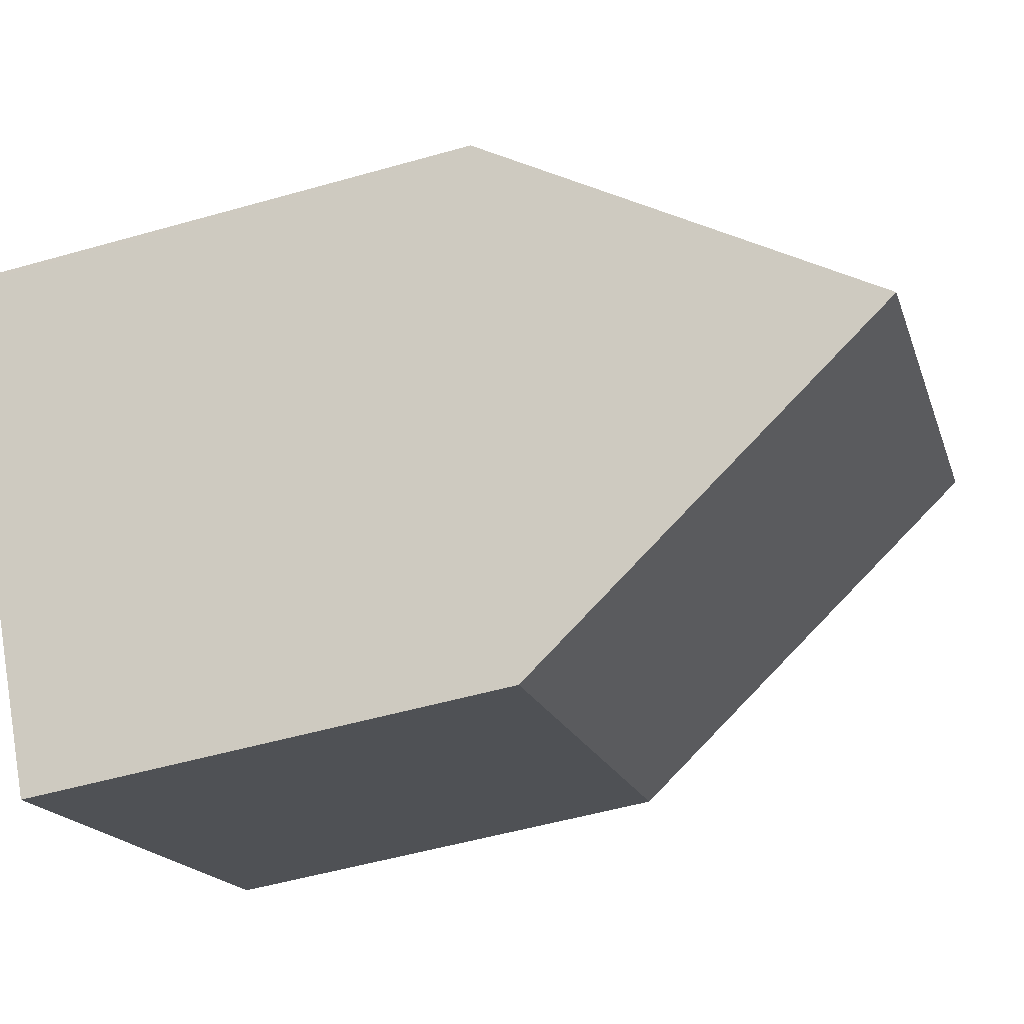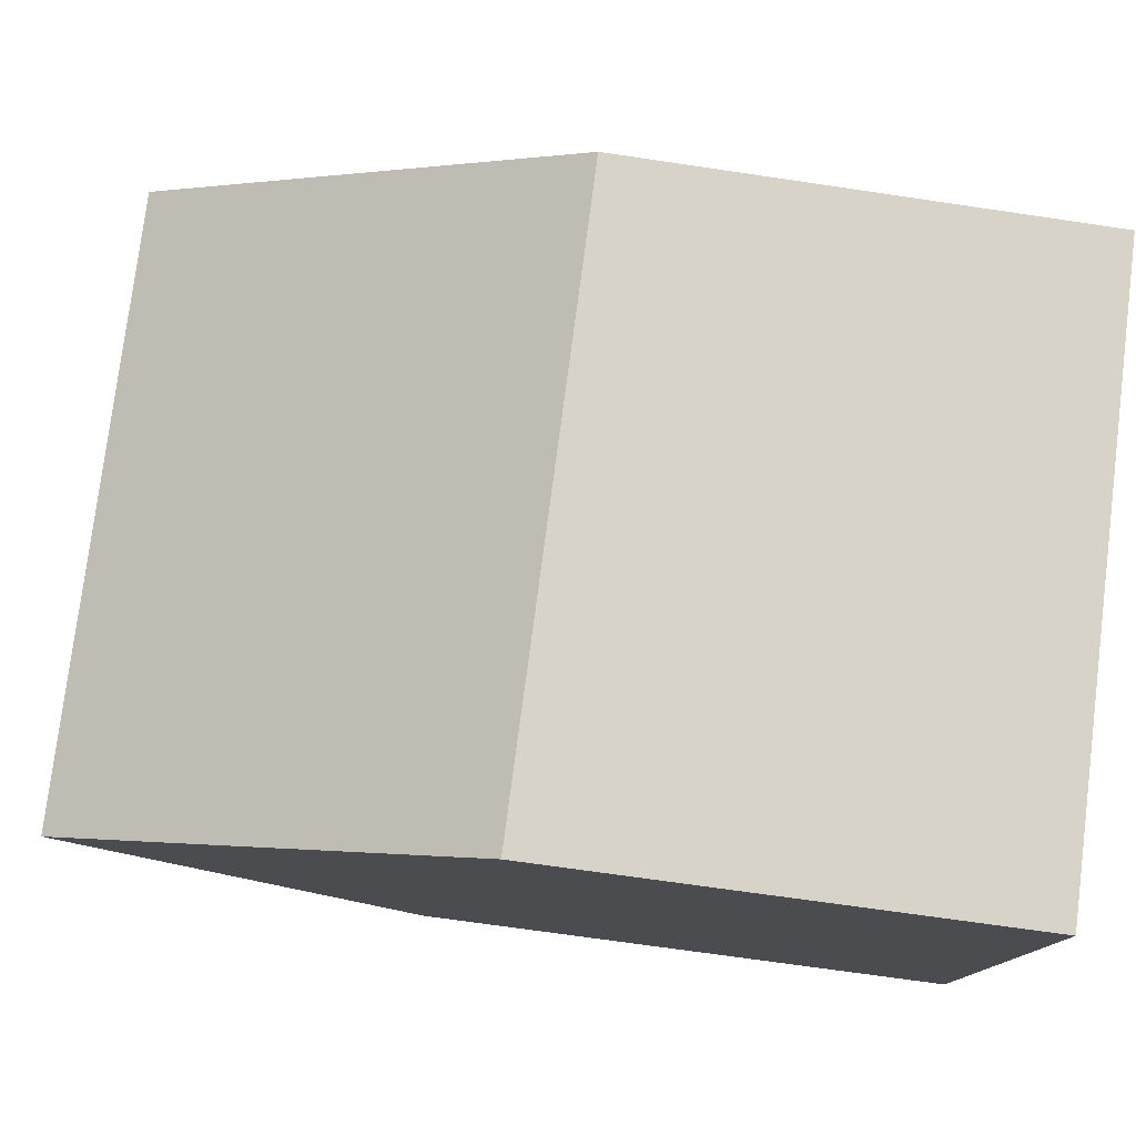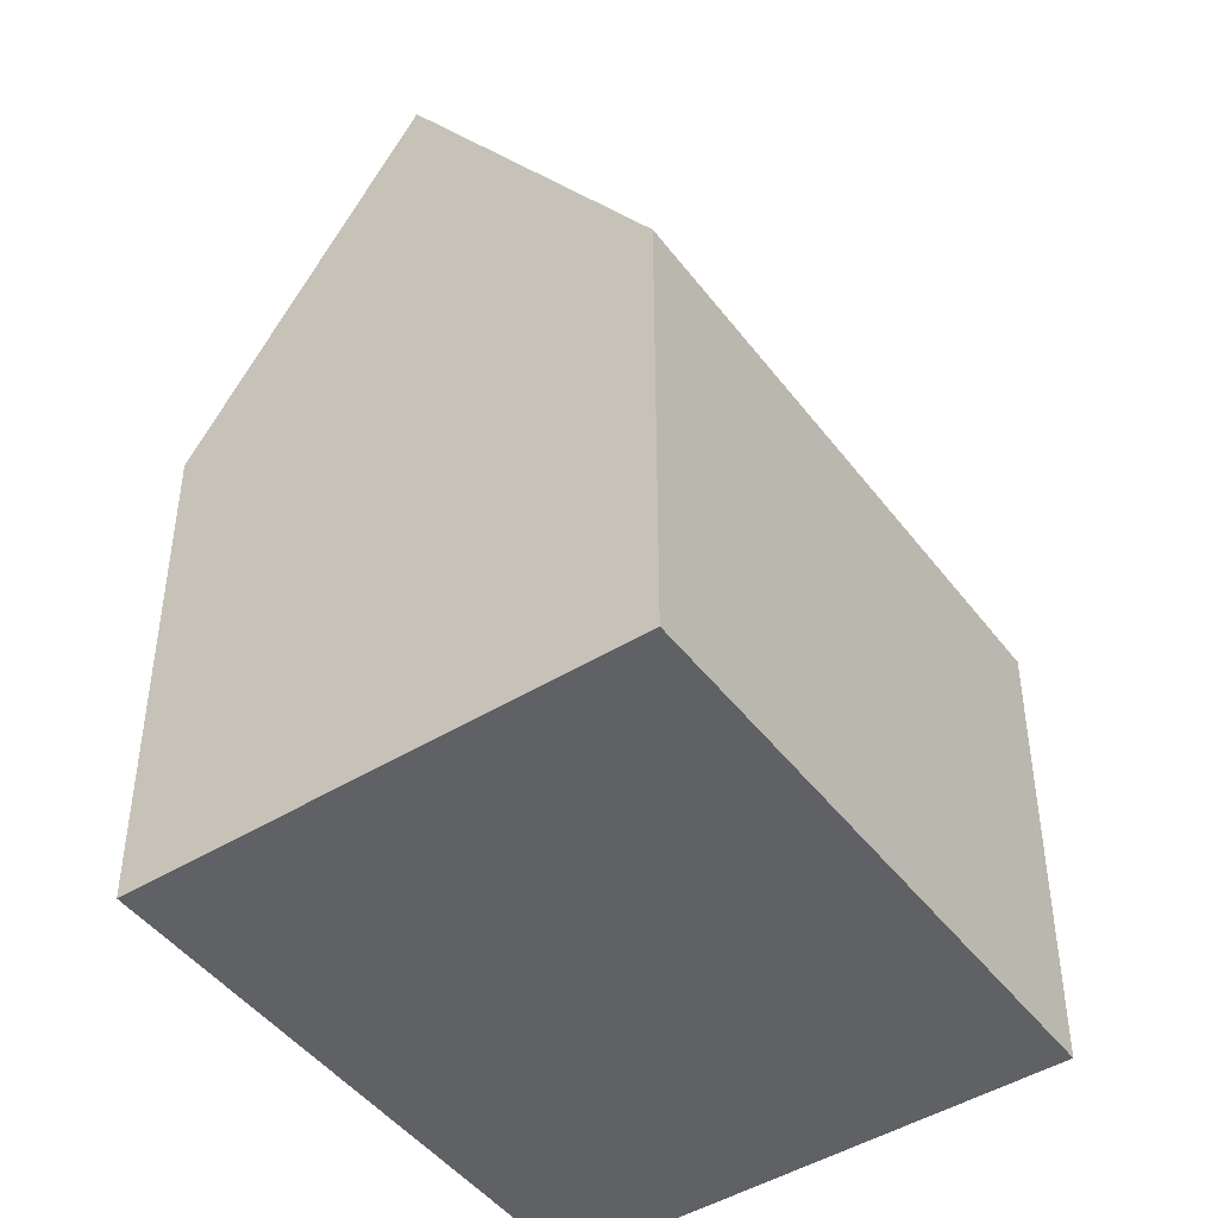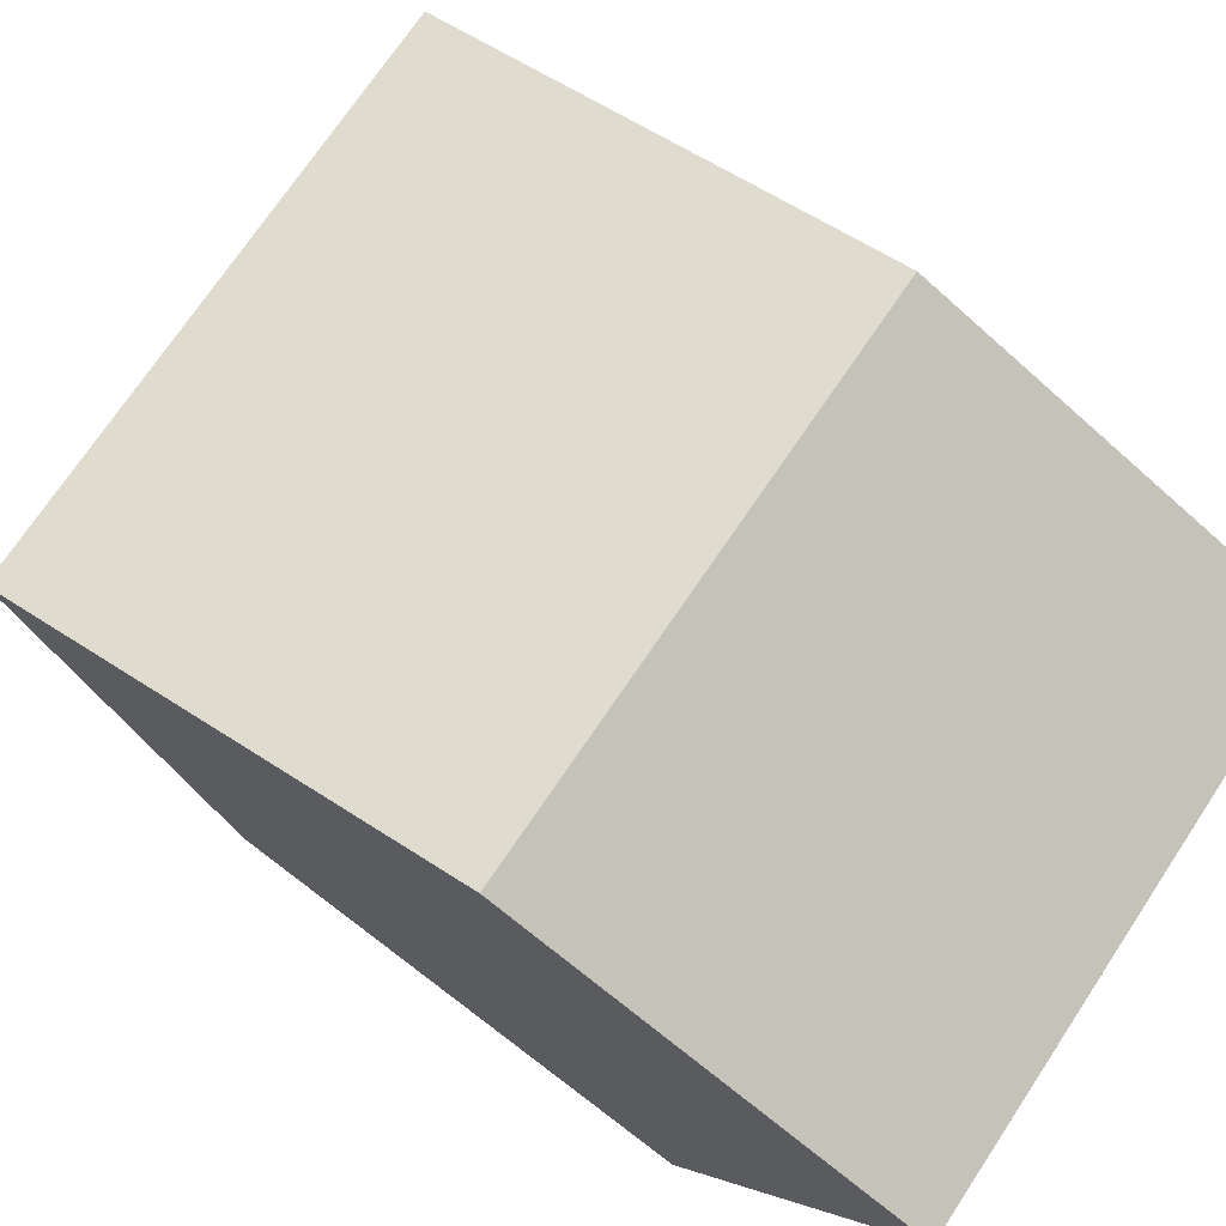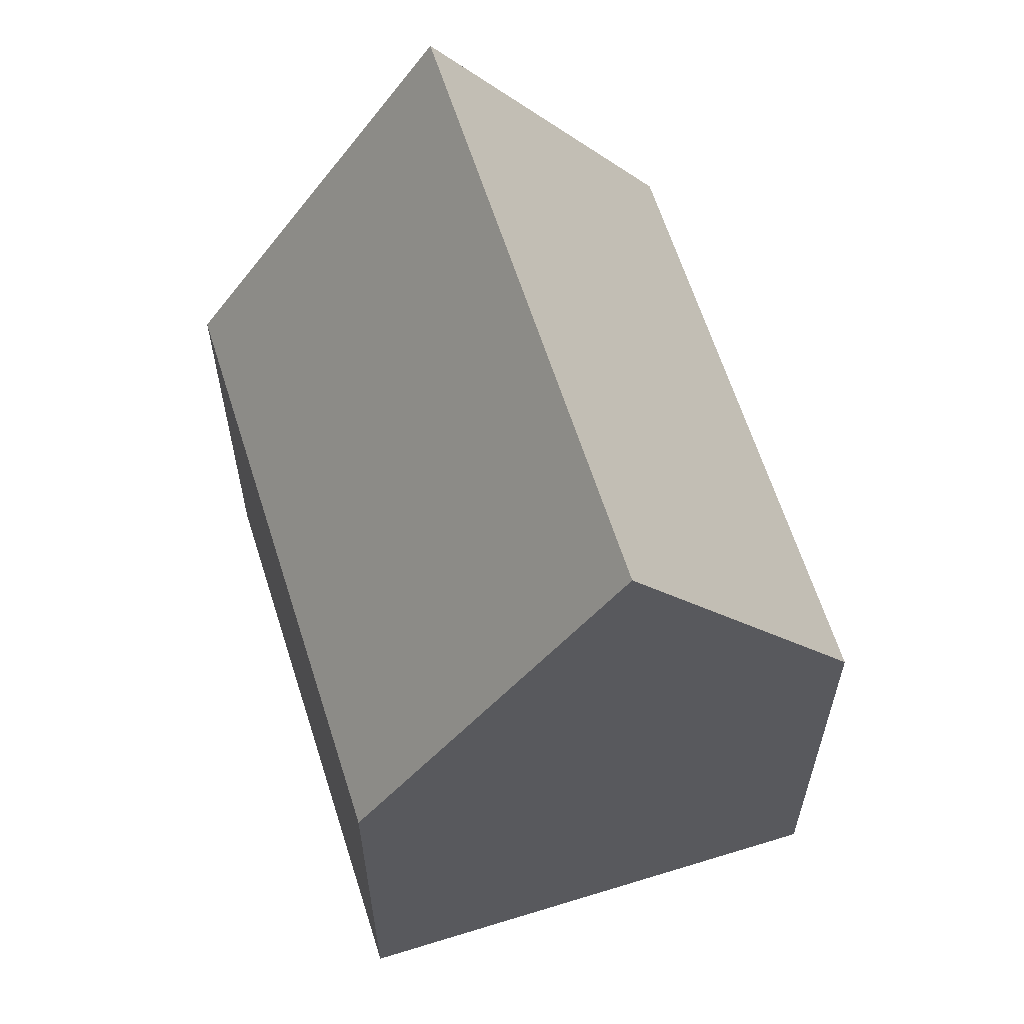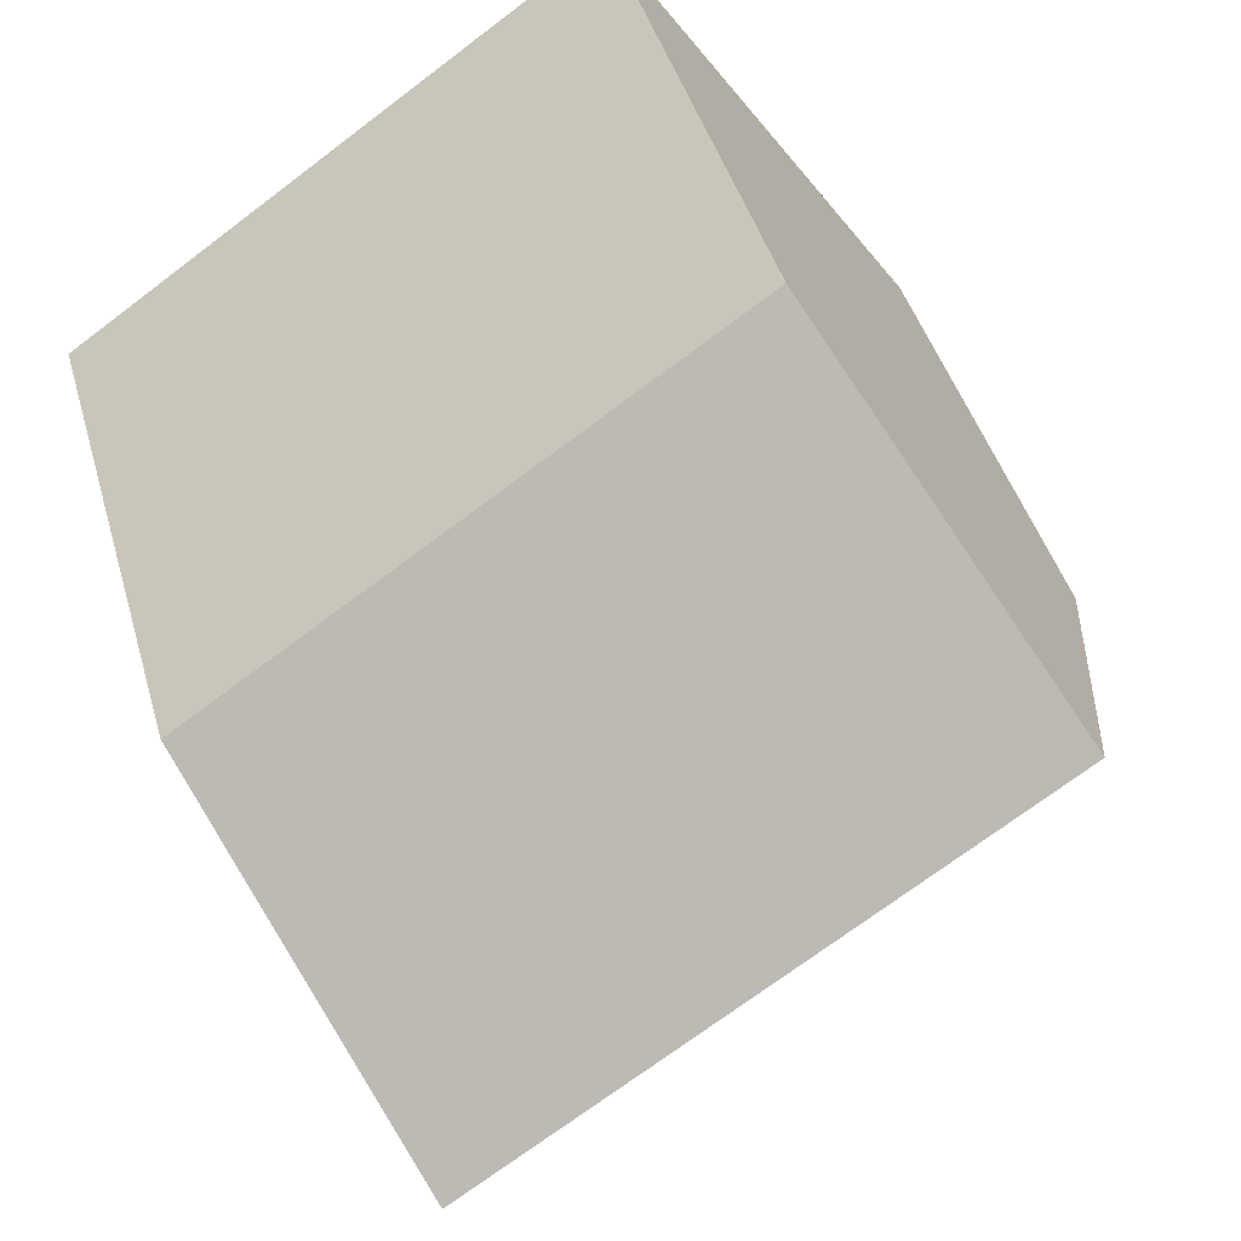
<metadata>
{"format":"obj","ext":"obj","renderer":"f3d","projection":"perspective","resolution":1024,"background":"white","views":[{"elev":-51.8,"azim":-72.8,"up":"+Y"},{"elev":-68.2,"azim":81.5,"up":"+Y"},{"elev":-46.2,"azim":-20.4,"up":"+Z"},{"elev":-65.3,"azim":47.9,"up":"+Y"},{"elev":63.1,"azim":107.1,"up":"+Z"},{"elev":42.0,"azim":-15.2,"up":"+Y"}]}
</metadata>
<code>
v -1261 -689.6 2.65
v -1259 -687.8 2.659
v -1257 -690 2.398
v -1260 -691.8 2.426
v -1258 -688.8 4.444
v -1260 -690.6 4.454
v -1261 -689.6 2.68
v -1259 -687.8 2.689
v -1259 -687.8 2.659
v -1259 -687.8 2.689
v -1258 -688.9 4.444
v -1261 -689.6 2.651
v -1261 -689.6 2.681
v -1260 -690.6 4.453
v -1260 -690.6 4.454
v -1258 -688.8 4.444
v -1257 -690 2.398
v -1258 -688.9 4.444
v -1260 -691.7 2.425
v -1260 -690.6 4.453
v -1257 -689.9 2.564
v -1257 -689.9 2.565
v -1260 -691.6 2.592
v -1260 -691.7 2.592
v -1261 -689.6 2.651
v -1261 -689.6 2.65
v -1261 -689.6 0
v -1261 -689.6 0
v -1259 -687.8 2.689
v -1259 -687.8 2.659
v -1259 -687.8 0
v -1259 -687.8 -4.441e-16
v -1257 -690 2.398
v -1257 -690 2.398
v -1257 -690 0
v -1257 -690 -4.441e-16
v -1260 -691.7 2.592
v -1260 -691.8 2.426
v -1260 -691.8 0
v -1260 -691.7 4.441e-16
v -1261 -689.6 2.68
v -1260 -690.6 4.454
v -1260 -690.6 0
v -1261 -689.6 4.441e-16
v -1261 -689.6 2.65
v -1261 -689.6 2.68
v -1261 -689.6 4.441e-16
v -1261 -689.6 0
v -1258 -688.8 4.444
v -1259 -687.8 2.689
v -1259 -687.8 -4.441e-16
v -1258 -688.8 0
v -1259 -687.8 2.659
v -1259 -687.8 2.659
v -1259 -687.8 0
v -1259 -687.8 0
v -1259 -687.8 2.659
v -1261 -689.6 2.651
v -1261 -689.6 0
v -1259 -687.8 0
v -1257 -689.9 2.564
v -1258 -688.8 4.444
v -1258 -688.8 0
v -1257 -689.9 4.441e-16
v -1260 -691.7 2.425
v -1257 -690 2.398
v -1257 -690 -4.441e-16
v -1260 -691.7 4.441e-16
v -1260 -691.8 2.426
v -1260 -691.7 2.425
v -1260 -691.7 4.441e-16
v -1260 -691.8 0
v -1257 -690 2.398
v -1257 -689.9 2.564
v -1257 -689.9 4.441e-16
v -1257 -690 0
v -1260 -690.6 4.454
v -1260 -691.7 2.592
v -1260 -691.7 4.441e-16
v -1260 -690.6 0
v -1257 -690 0
v -1260 -691.8 0
v -1261 -689.6 0
v -1259 -687.8 0
f 14 6 7 13
f 22 18 16 21
f 13 7 1 12
f 9 2 8 10
f 10 8 5 11
f 12 9 10 13
f 13 10 11 14
f 23 20 18 22
f 24 15 20 23
f 21 3 17 22
f 22 17 19 23
f 23 19 4 24
f 26 27 28 25
f 30 31 32 29
f 34 35 36 33
f 38 39 40 37
f 42 43 44 41
f 46 47 48 45
f 50 51 52 49
f 54 55 56 53
f 58 59 60 57
f 62 63 64 61
f 66 67 68 65
f 70 71 72 69
f 74 75 76 73
f 78 79 80 77
f 82 83 84 81

</code>
